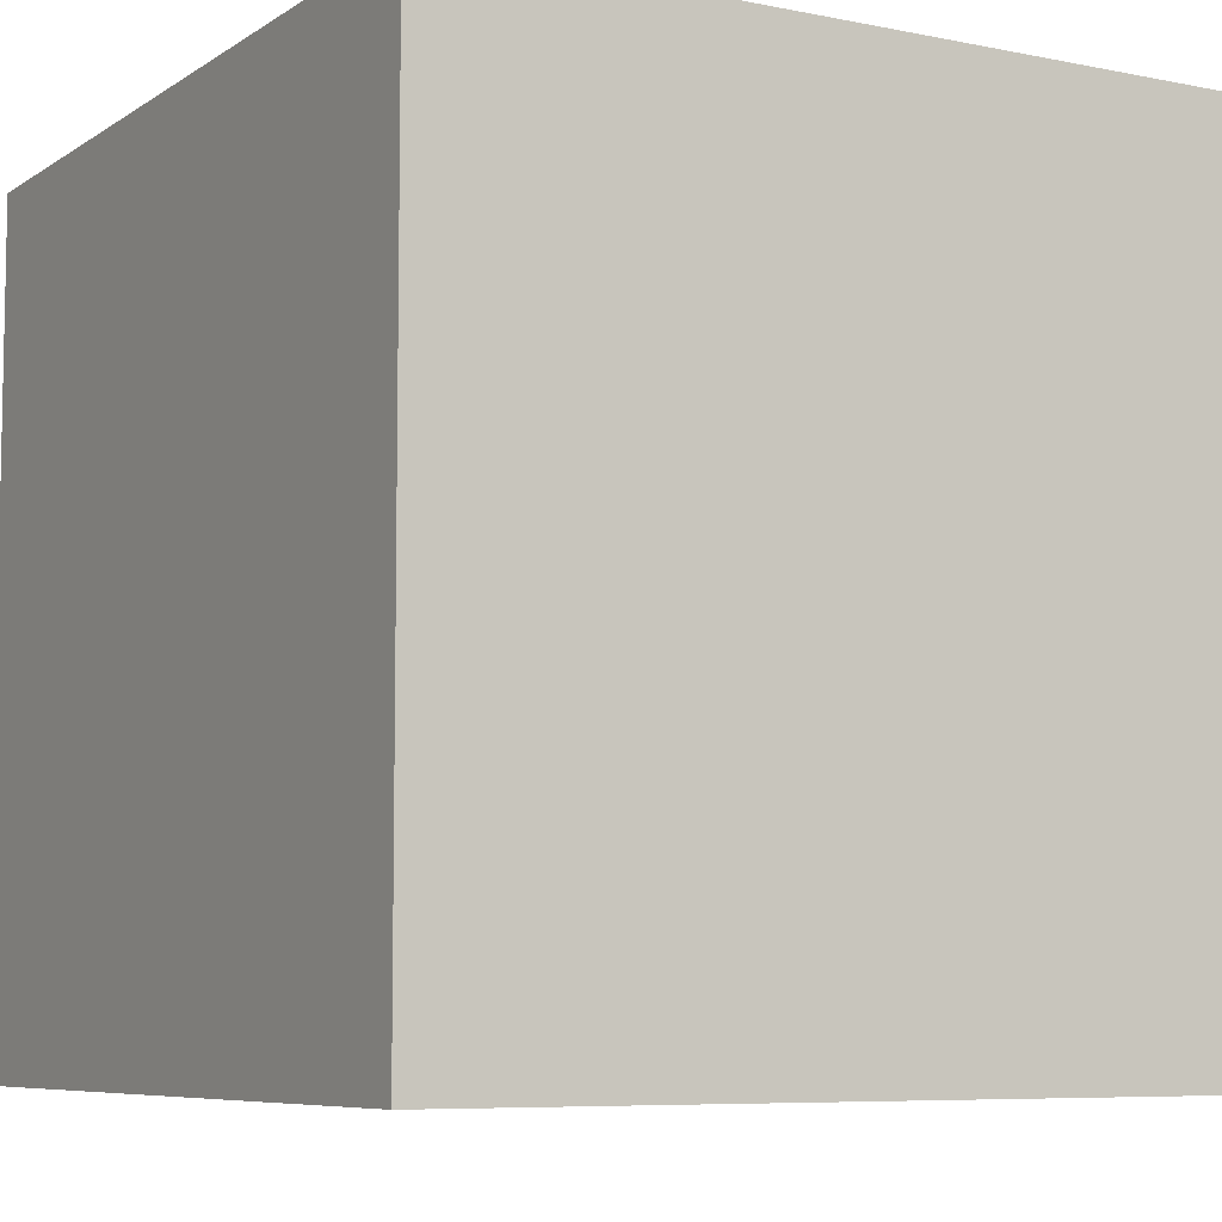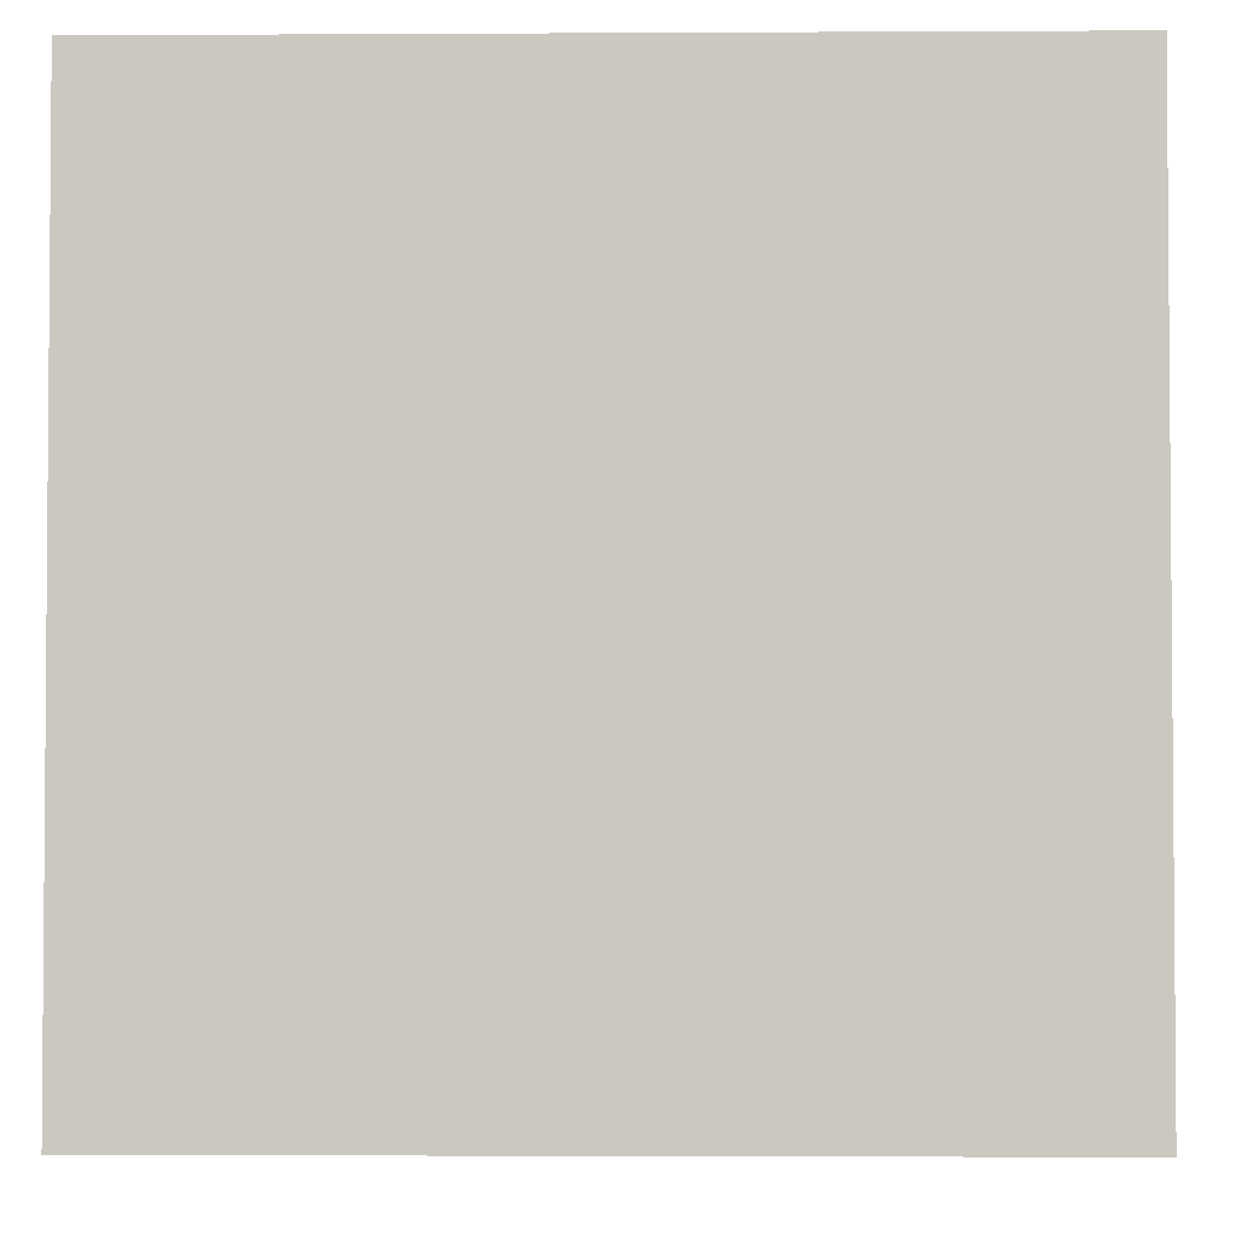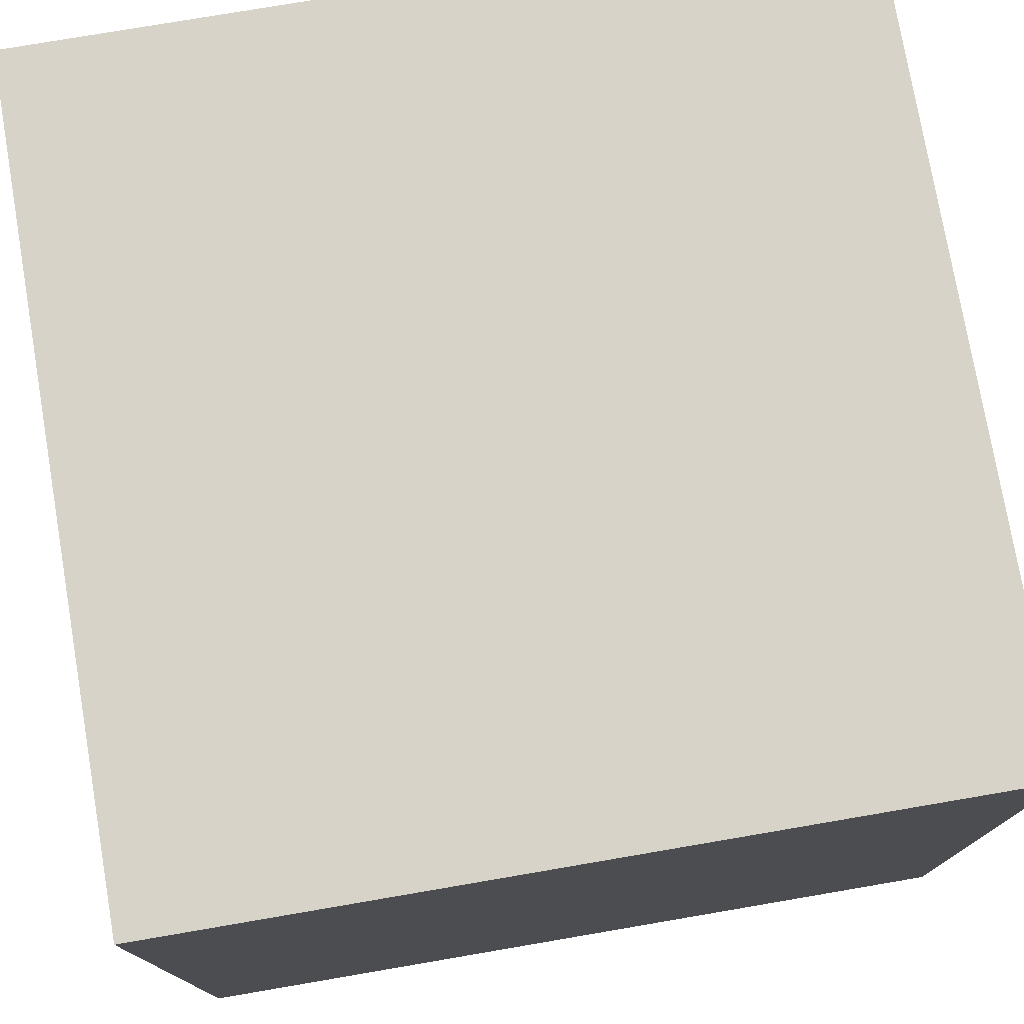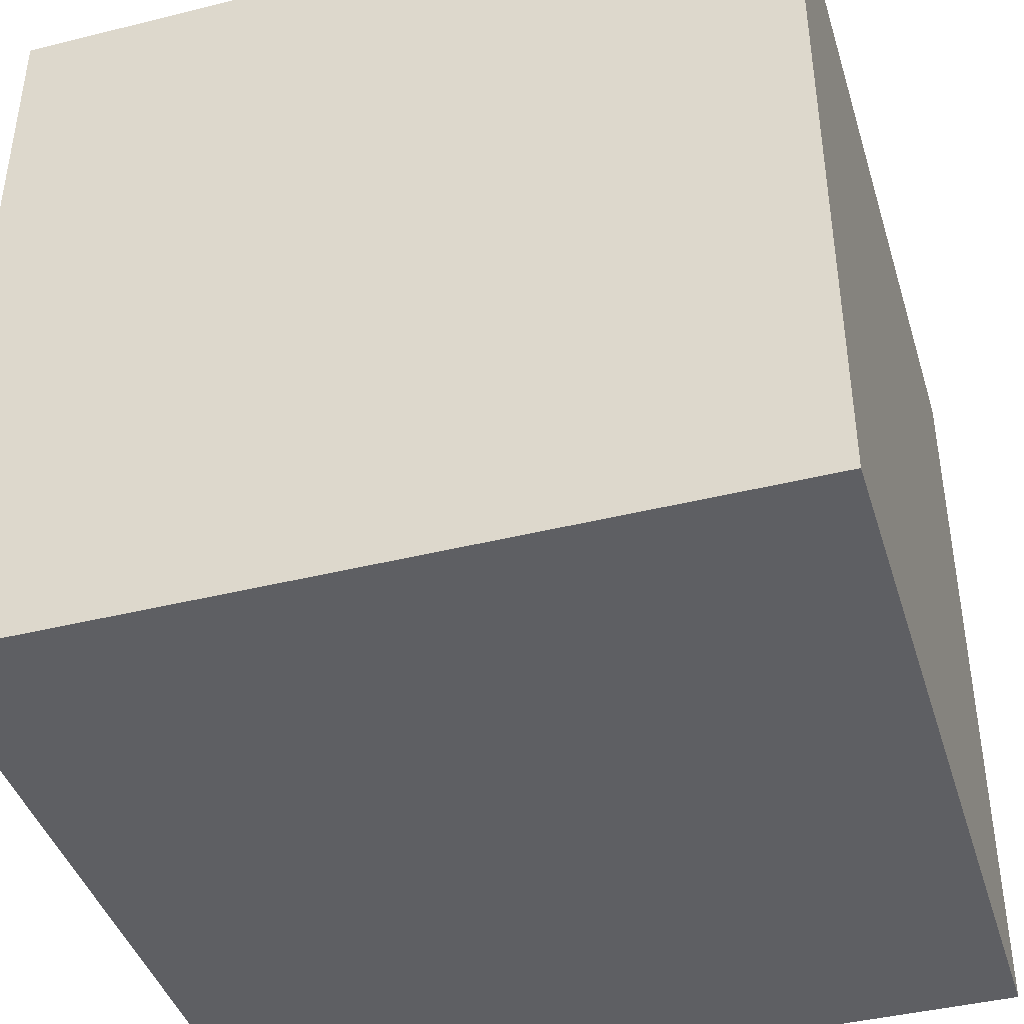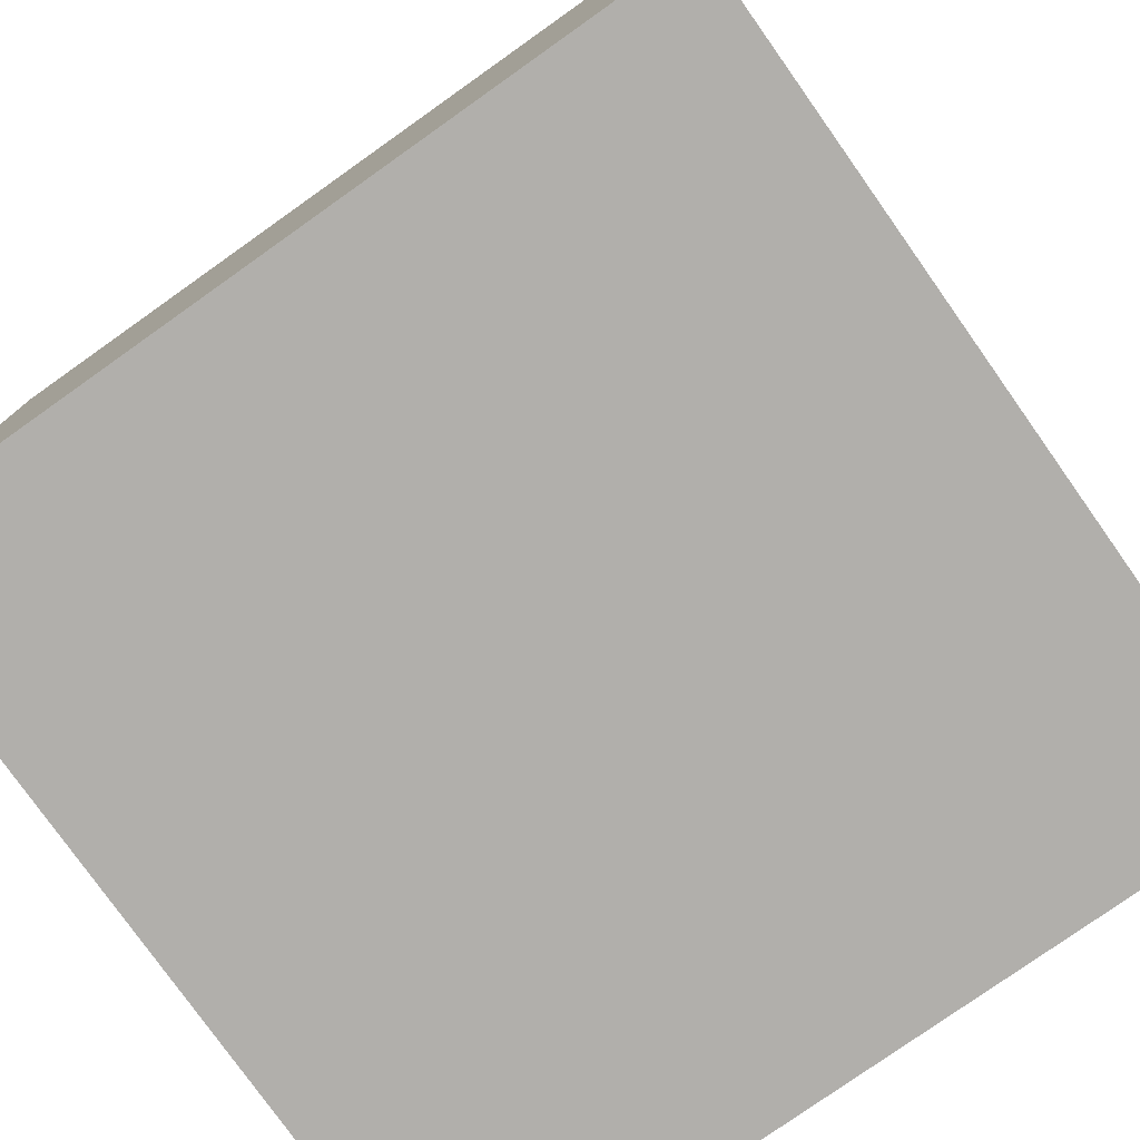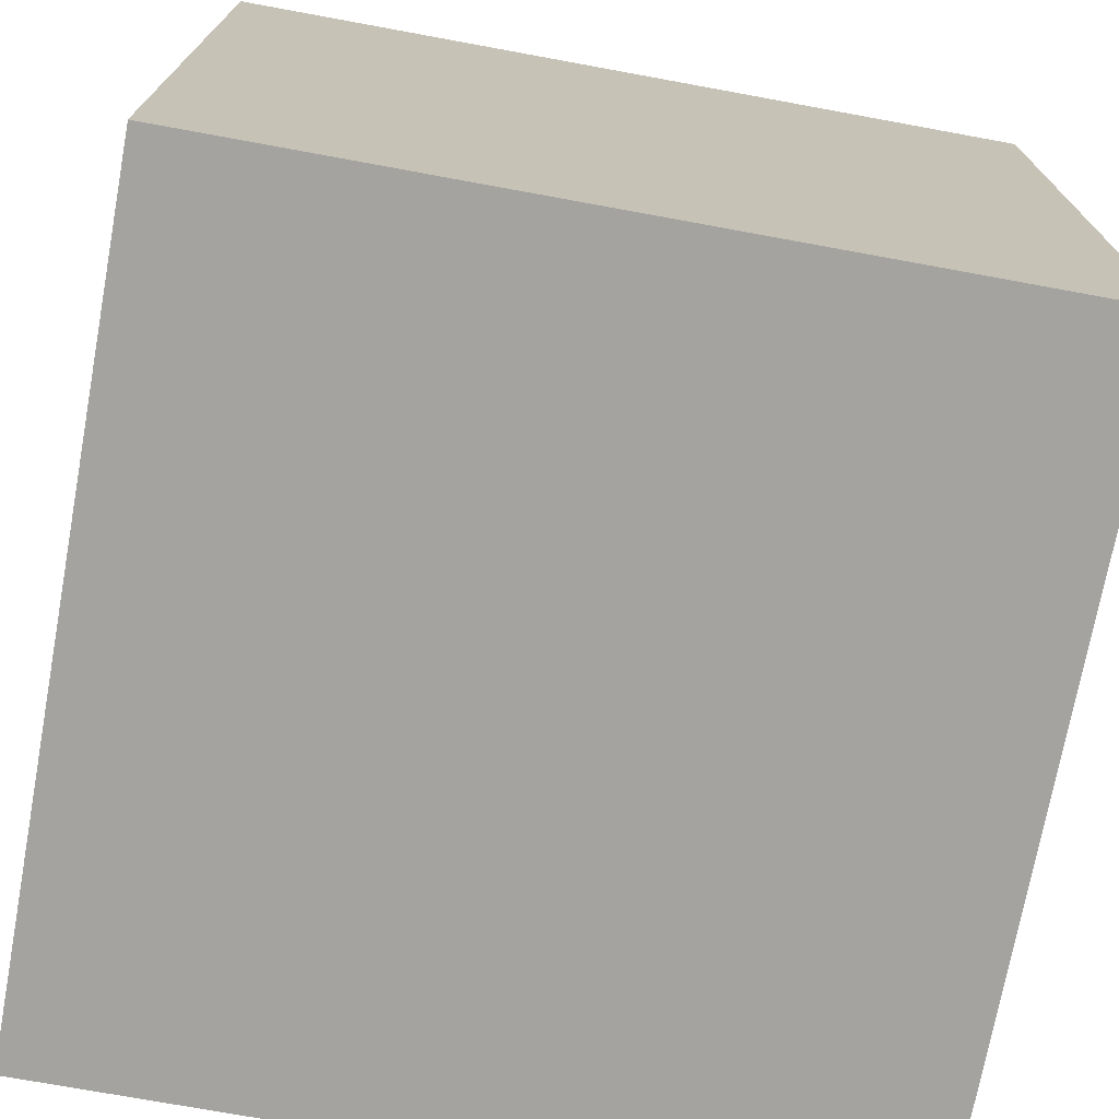
<metadata>
{"format":"obj","ext":"obj","renderer":"f3d","projection":"perspective","resolution":1024,"background":"white","views":[{"elev":-7.2,"azim":-120.2,"up":"+Z"},{"elev":-2.9,"azim":-88.9,"up":"+Y"},{"elev":76.5,"azim":-99.7,"up":"+Z"},{"elev":-41.8,"azim":106.7,"up":"+Y"},{"elev":-78.1,"azim":125.3,"up":"+Y"},{"elev":-72.9,"azim":-10.4,"up":"+Z"}]}
</metadata>
<code>
o Cube
v -0.5 -0.5 0.5
v -0.5 0.5 0.5
v -0.5 0.5 -0.5
v -0.5 -0.5 -0.5
v 0.5 0.5 -0.5
v 0.5 -0.5 -0.5
v 0.5 0.5 0.5
v 0.5 -0.5 0.5
f 2 4 1
f 3 6 4
f 5 8 6
f 7 1 8
f 6 1 4
f 3 7 5
f 2 3 4
f 3 5 6
f 5 7 8
f 7 2 1
f 6 8 1
f 3 2 7

</code>
